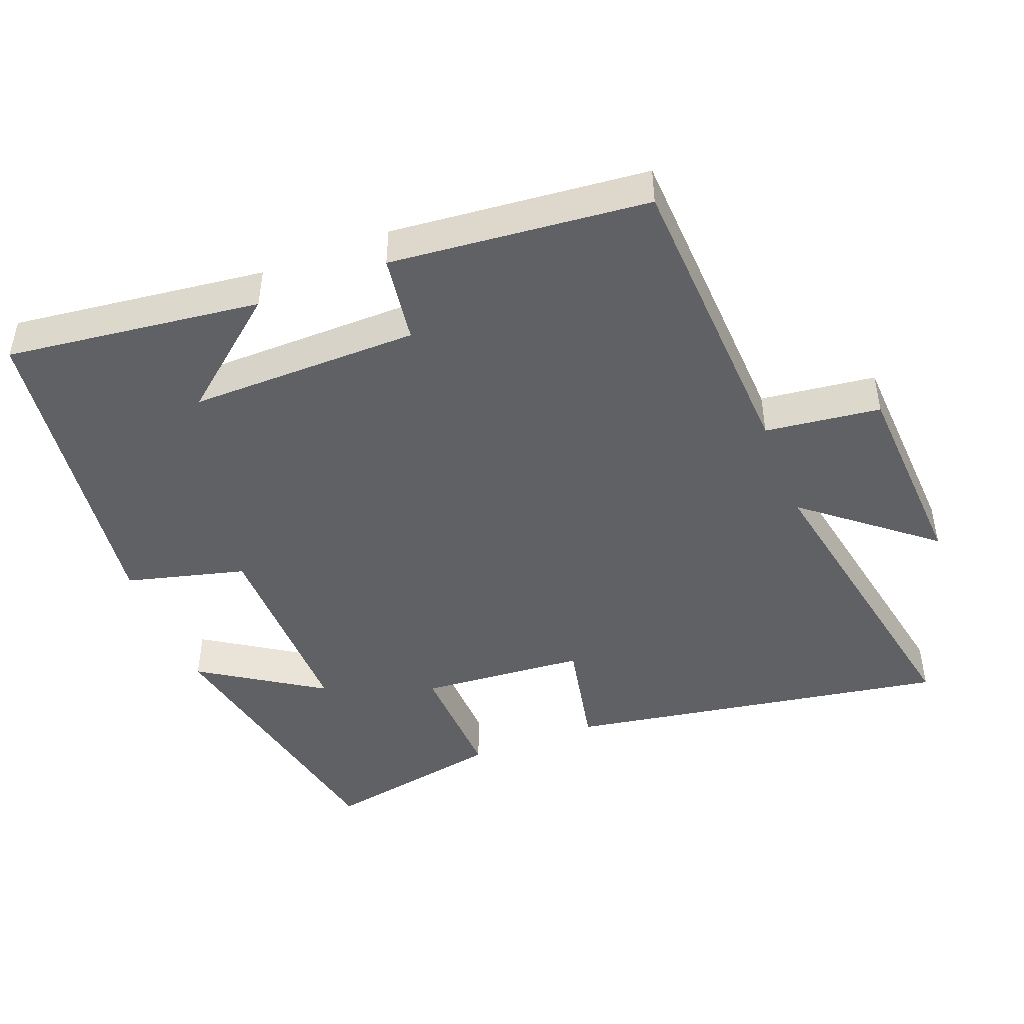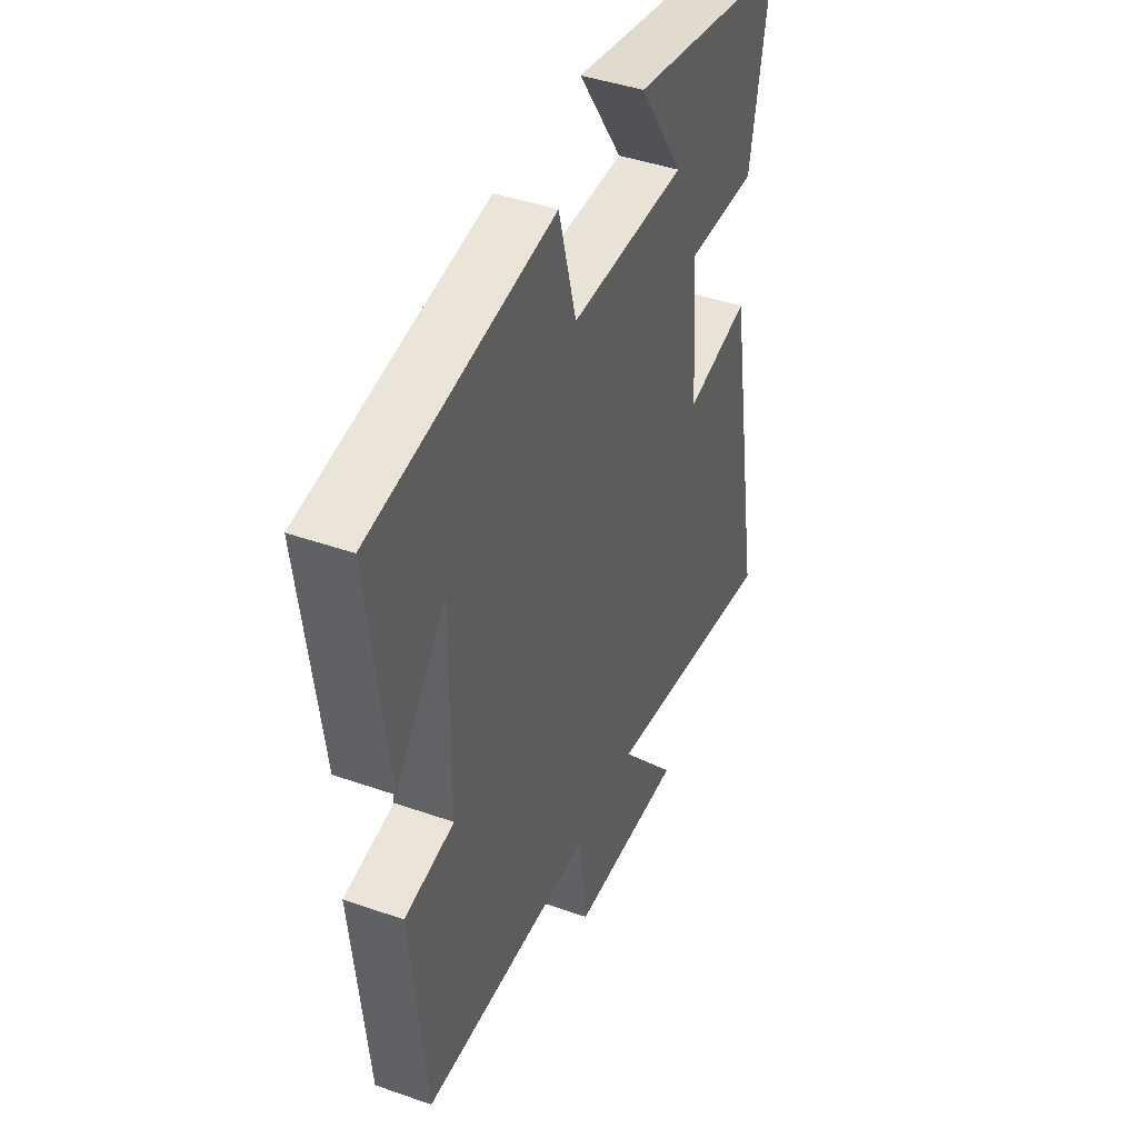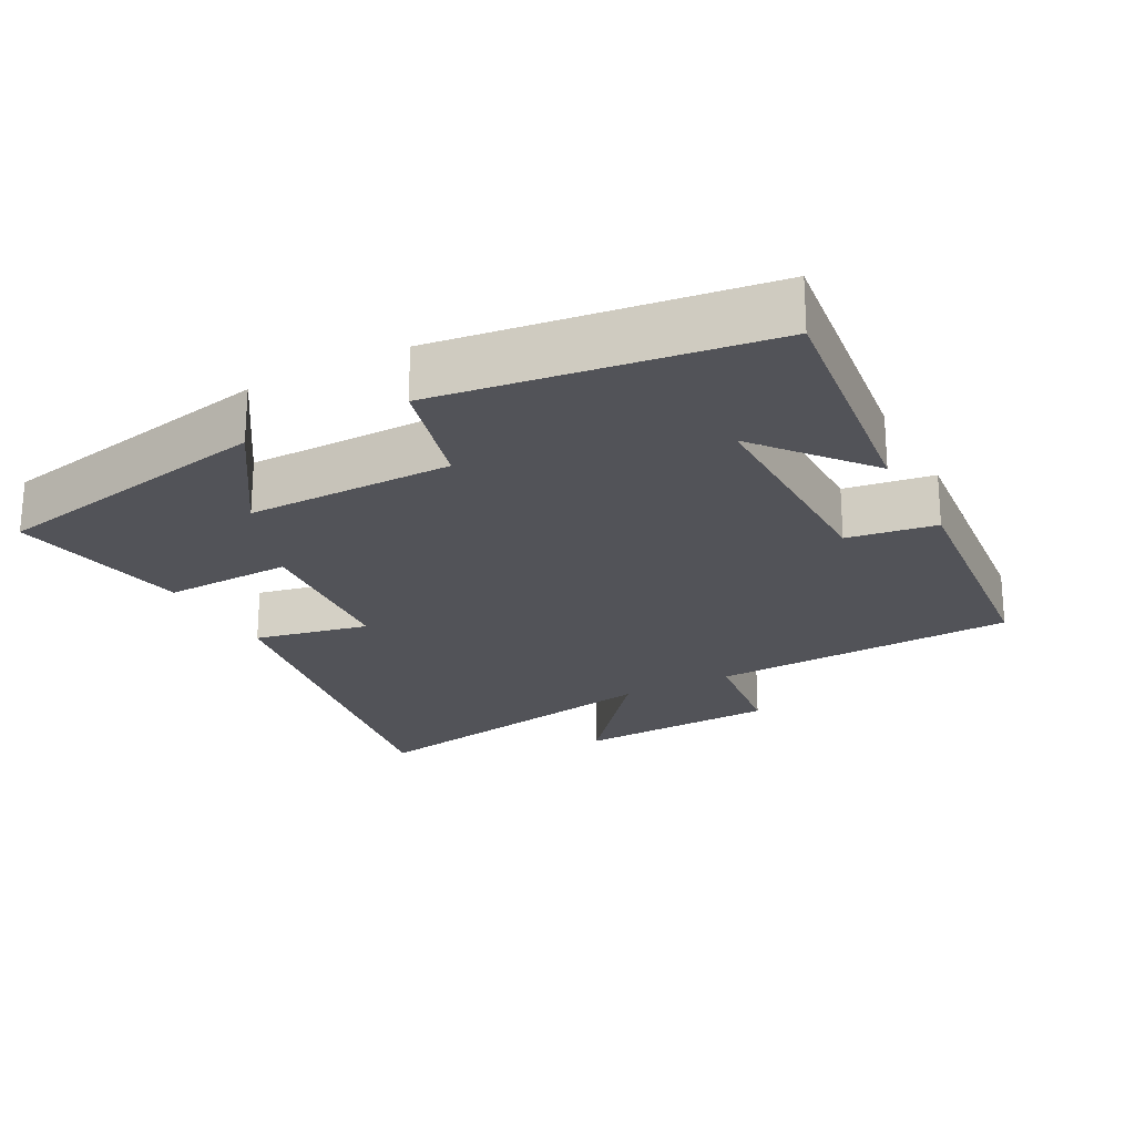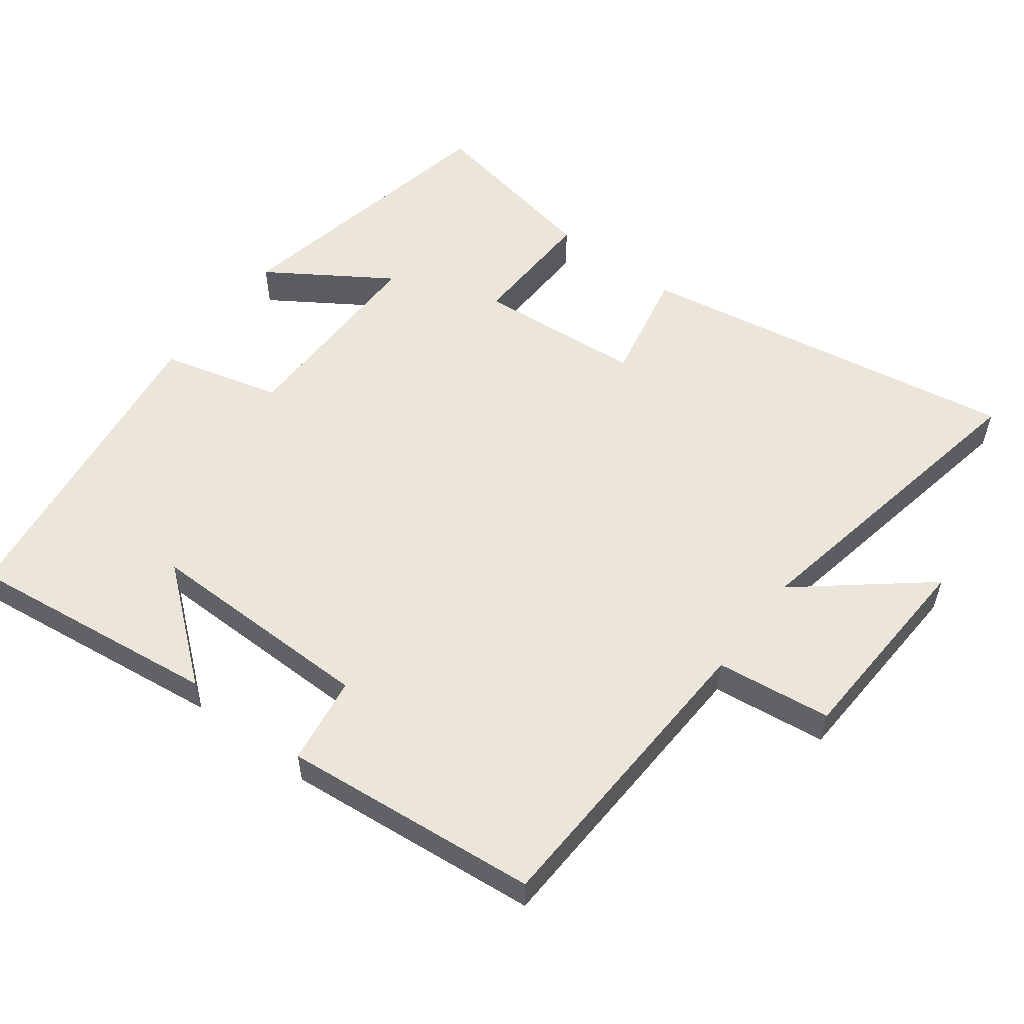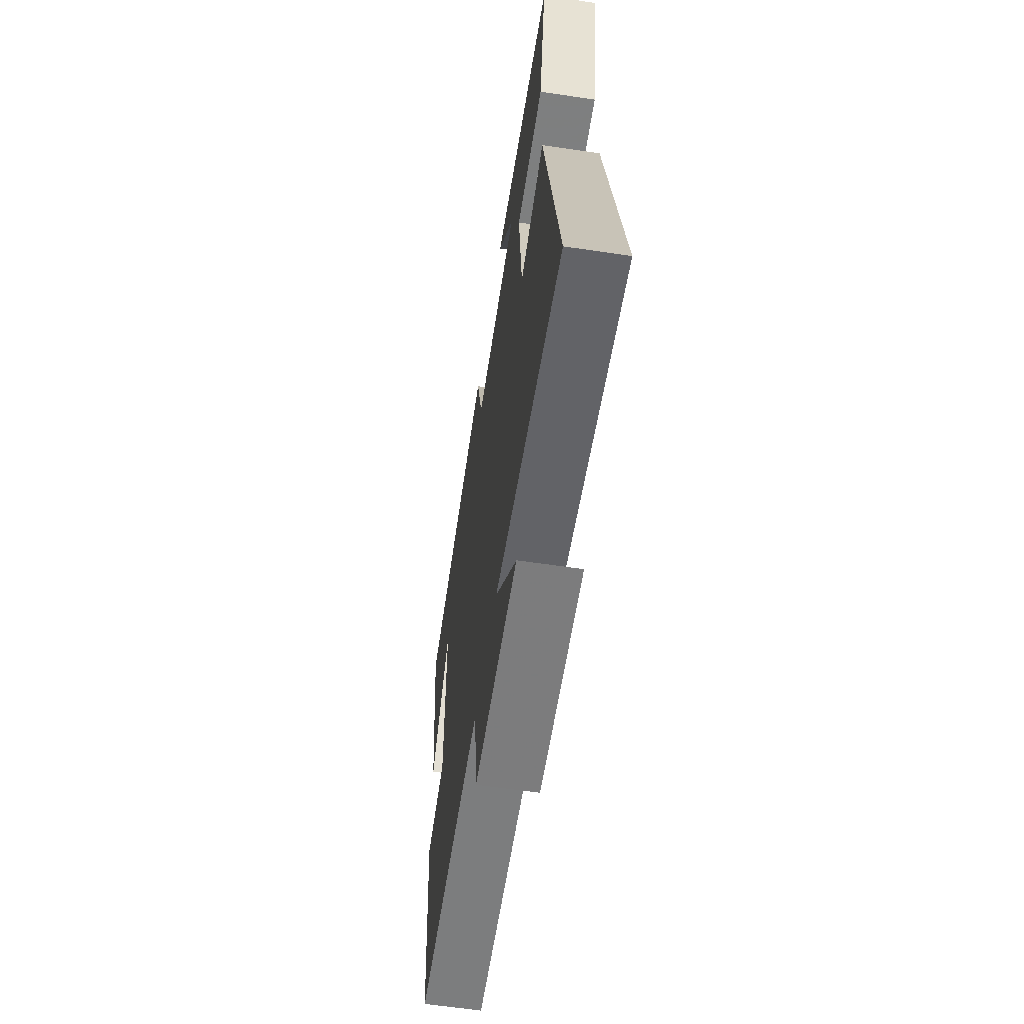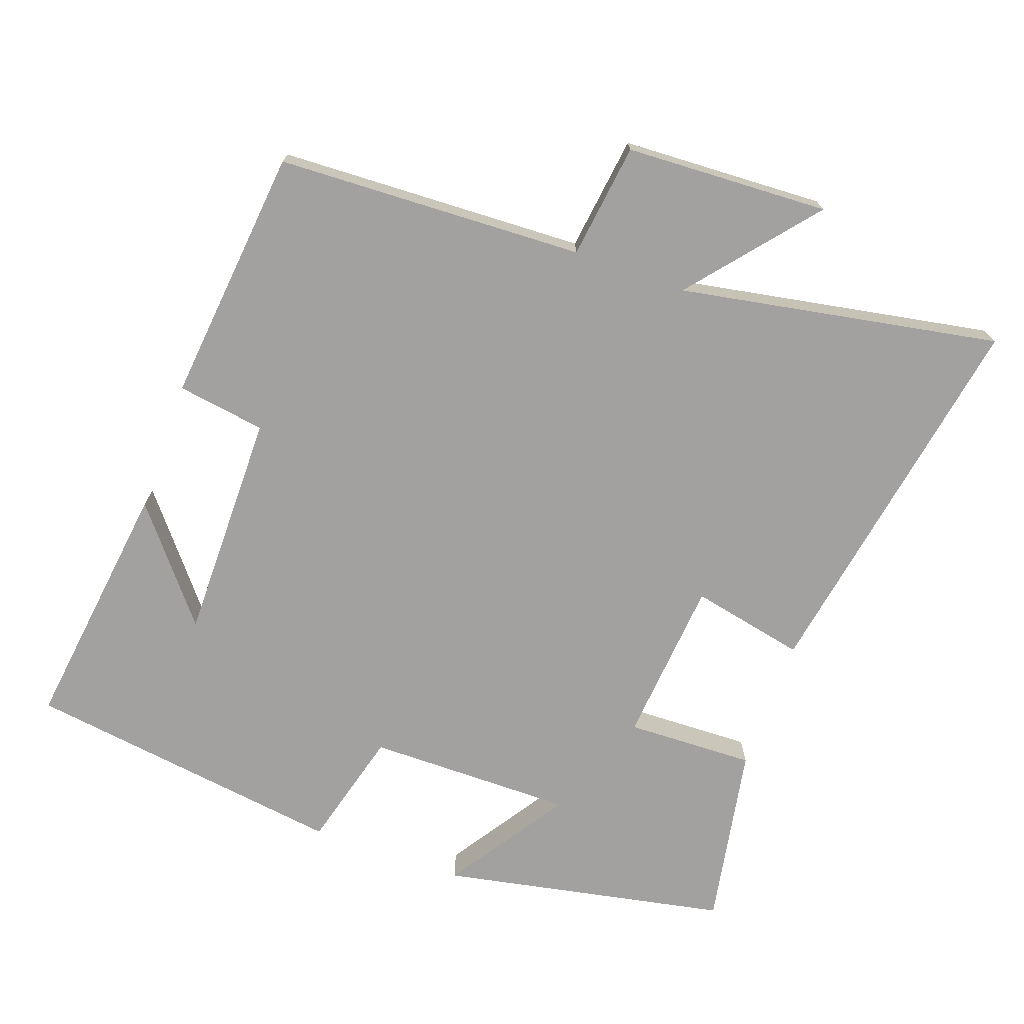
<metadata>
{"format":"obj","ext":"obj","renderer":"f3d","projection":"perspective","resolution":1024,"background":"white","views":[{"elev":-45.9,"azim":111.5,"up":"+Y"},{"elev":43.2,"azim":112.6,"up":"+Z"},{"elev":-22.7,"azim":28.1,"up":"+Y"},{"elev":55.5,"azim":127.2,"up":"+Y"},{"elev":-61.5,"azim":-98.6,"up":"+Z"},{"elev":-72.3,"azim":160.2,"up":"+Y"}]}
</metadata>
<code>
v 0.546 0.07 0.437
v 0.5 0.07 0.075
v 0.372 0.07 0.232
v 0.374 0.07 -0.096
v 0.5 0.07 -0.115
v 0.463 0.07 -0.481
v 0.025 0.07 -0.5
v 0.004 0.07 -0.664
v -0.286 0.07 -0.678
v -0.139 0.07 -0.5
v -0.595 0.07 -0.584
v -0.5 0.07 -0.037
v -0.337 0.07 -0.071
v -0.317 0.07 0.165
v -0.5 0.07 0.159
v -0.548 0.07 0.419
v -0.14 0.07 0.5
v -0.253 0.07 0.328
v 0.041 0.07 0.33
v 0.086 0.07 0.5
v 0.546 0 0.437
v 0.5 0 0.075
v 0.372 0 0.232
v 0.374 0 -0.096
v 0.5 0 -0.115
v 0.463 0 -0.481
v 0.025 0 -0.5
v 0.004 0 -0.664
v -0.286 0 -0.678
v -0.139 0 -0.5
v -0.595 0 -0.584
v -0.5 0 -0.037
v -0.337 0 -0.071
v -0.317 0 0.165
v -0.5 0 0.159
v -0.548 0 0.419
v -0.14 0 0.5
v -0.253 0 0.328
v 0.041 0 0.33
v 0.086 0 0.5
f 19 20 1
f 15 16 17 18
f 14 15 18 19
f 13 14 19 1
f 10 11 12 13
f 7 8 9 10
f 4 5 6 7
f 3 4 7 10
f 1 2 3
f 13 1 3
f 3 10 13
f 21 40 39
f 38 37 36 35
f 39 38 35 34
f 21 39 34 33
f 33 32 31 30
f 30 29 28 27
f 27 26 25 24
f 30 27 24 23
f 23 22 21
f 23 21 33
f 33 30 23
f 1 21 22 2
f 2 22 23 3
f 3 23 24 4
f 4 24 25 5
f 5 25 26 6
f 6 26 27 7
f 7 27 28 8
f 8 28 29 9
f 9 29 30 10
f 10 30 31 11
f 11 31 32 12
f 12 32 33 13
f 13 33 34 14
f 14 34 35 15
f 15 35 36 16
f 16 36 37 17
f 17 37 38 18
f 18 38 39 19
f 19 39 40 20
f 20 40 21 1

</code>
